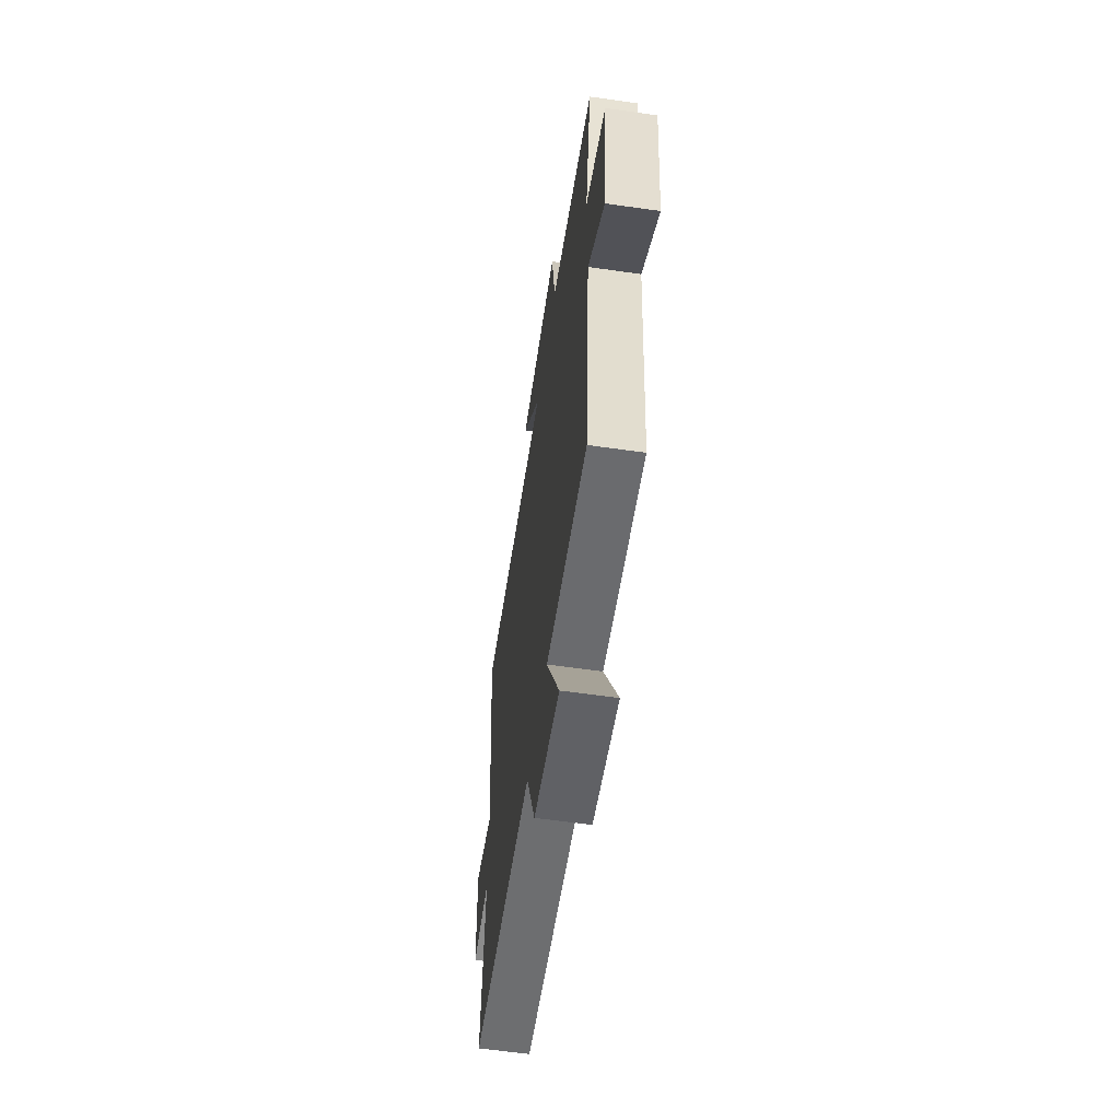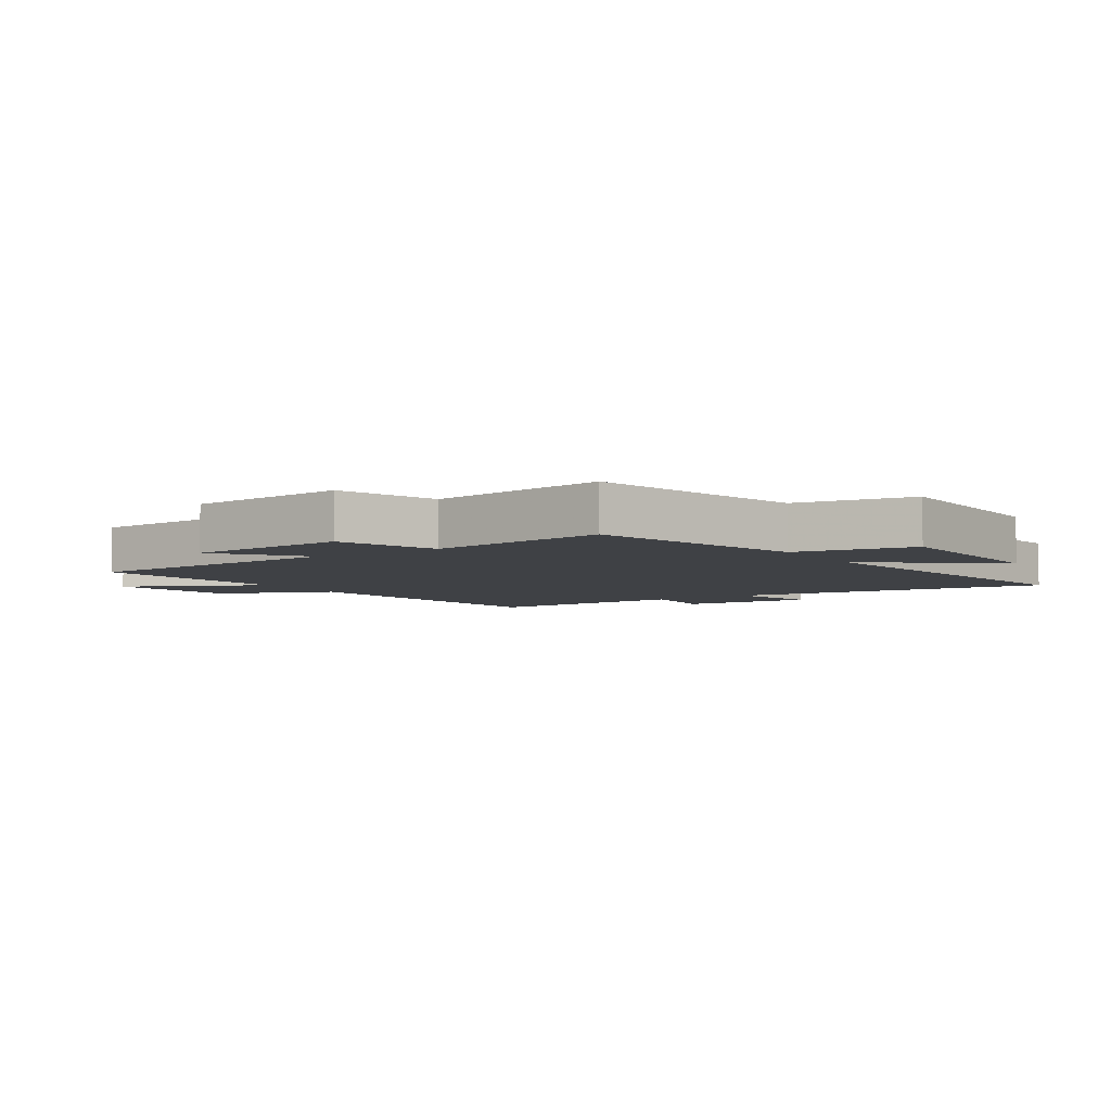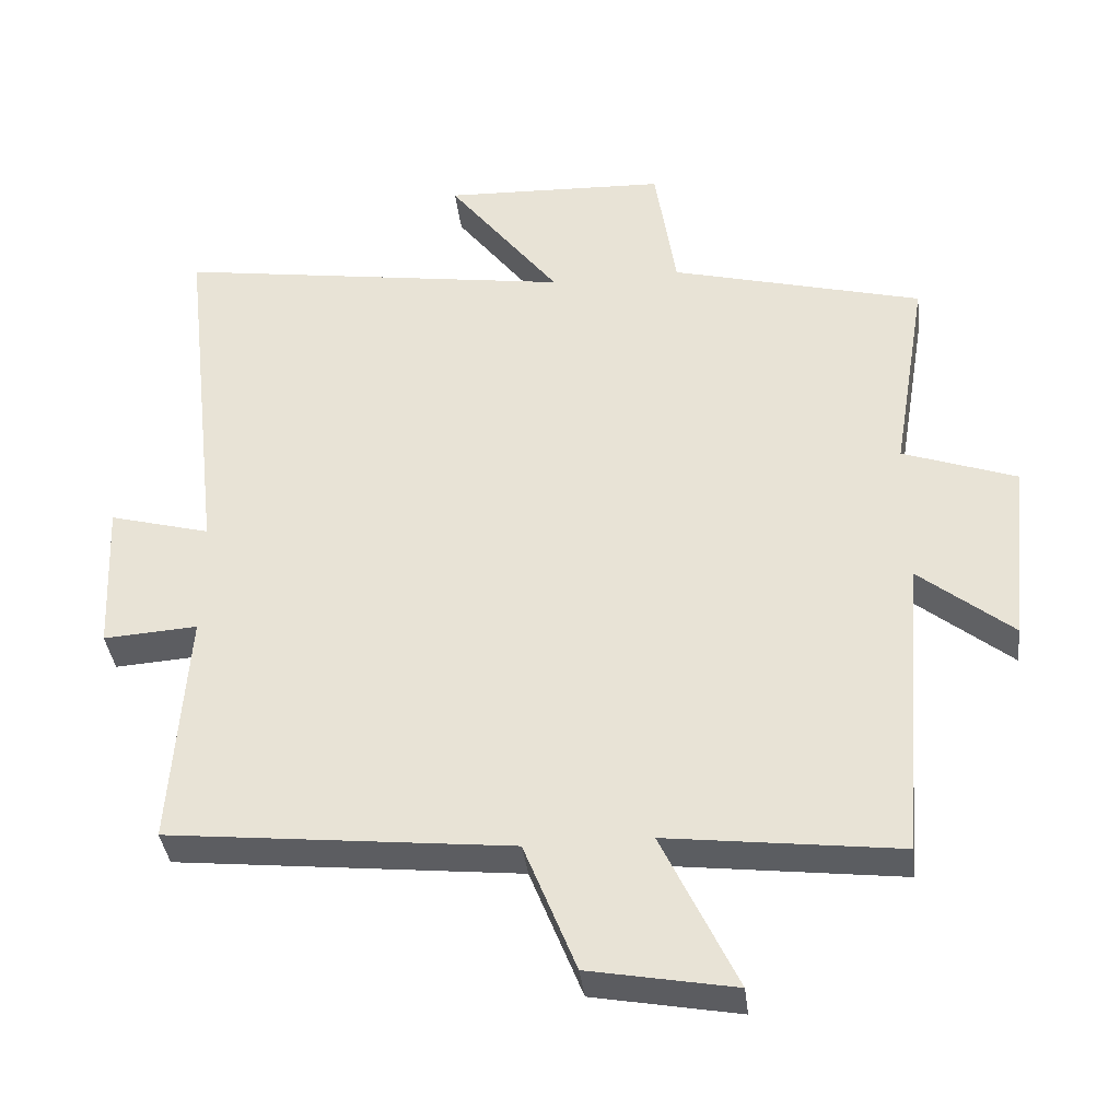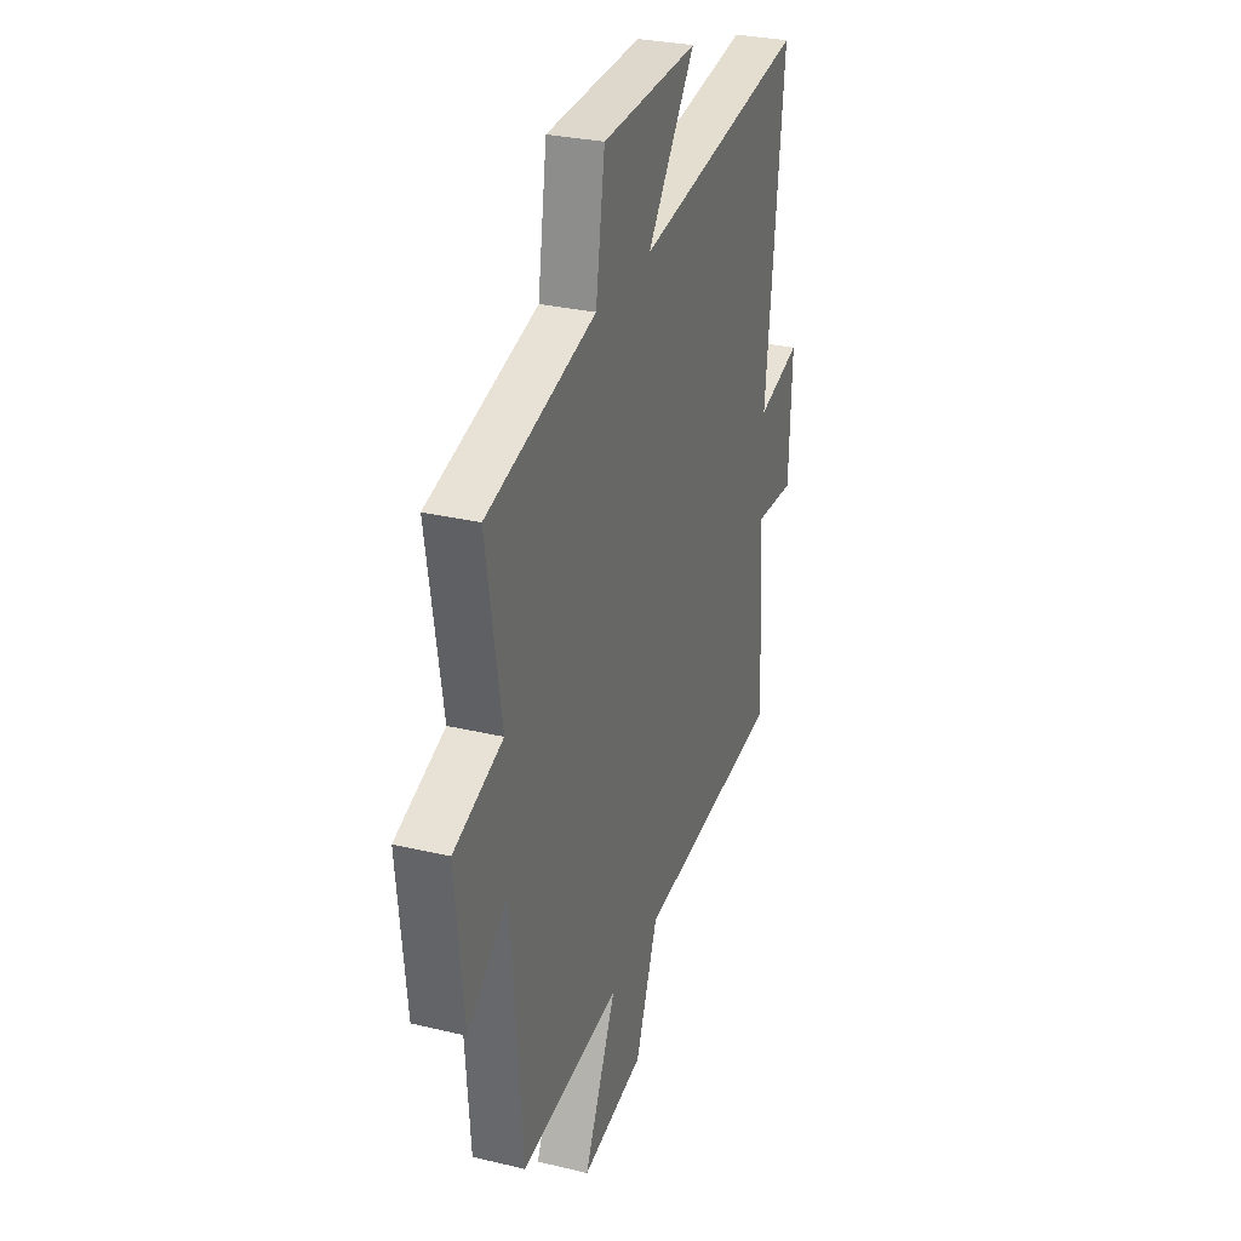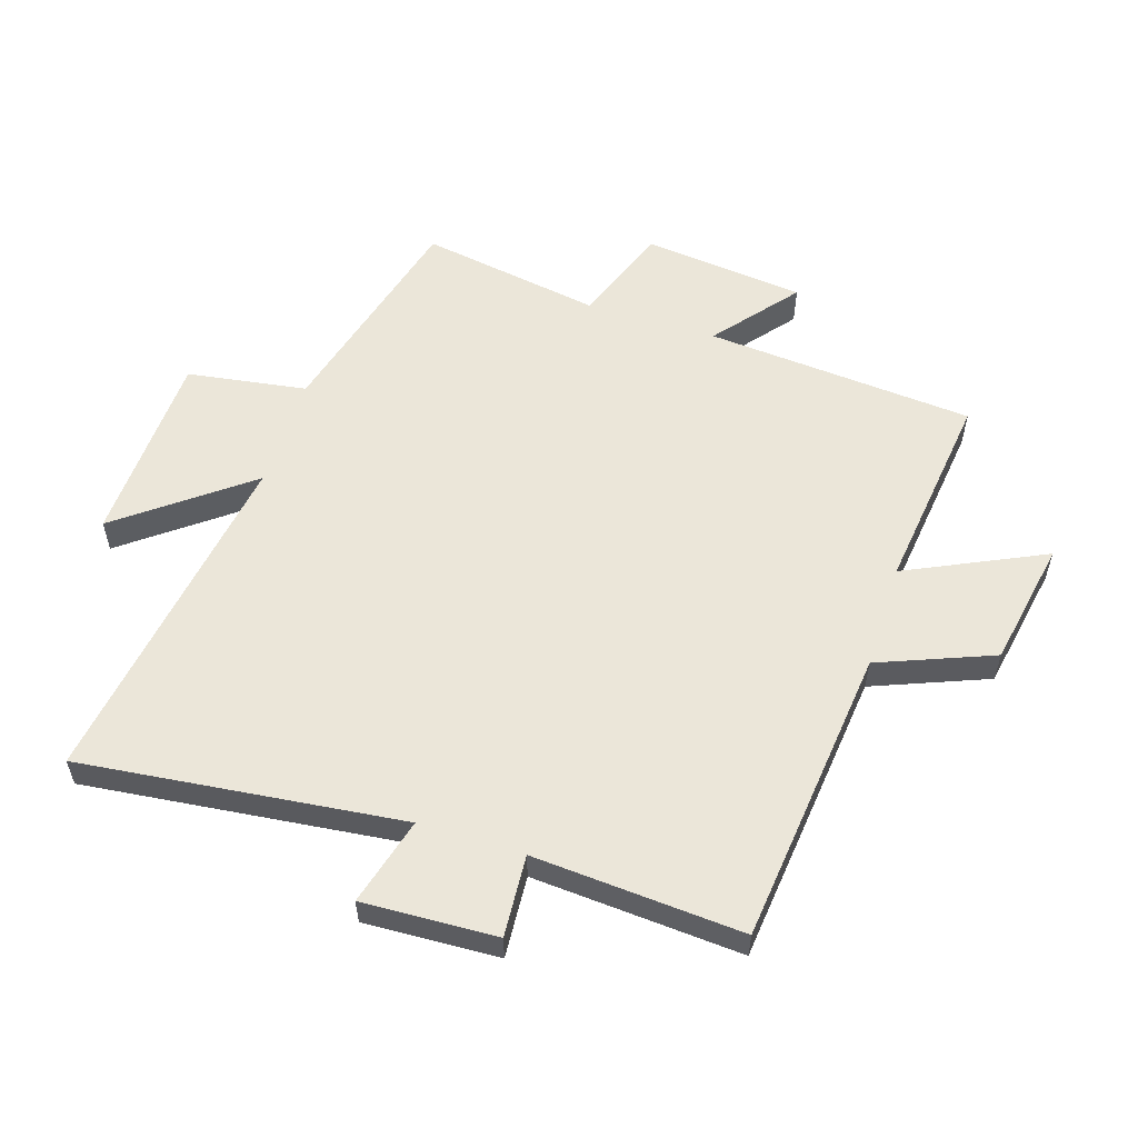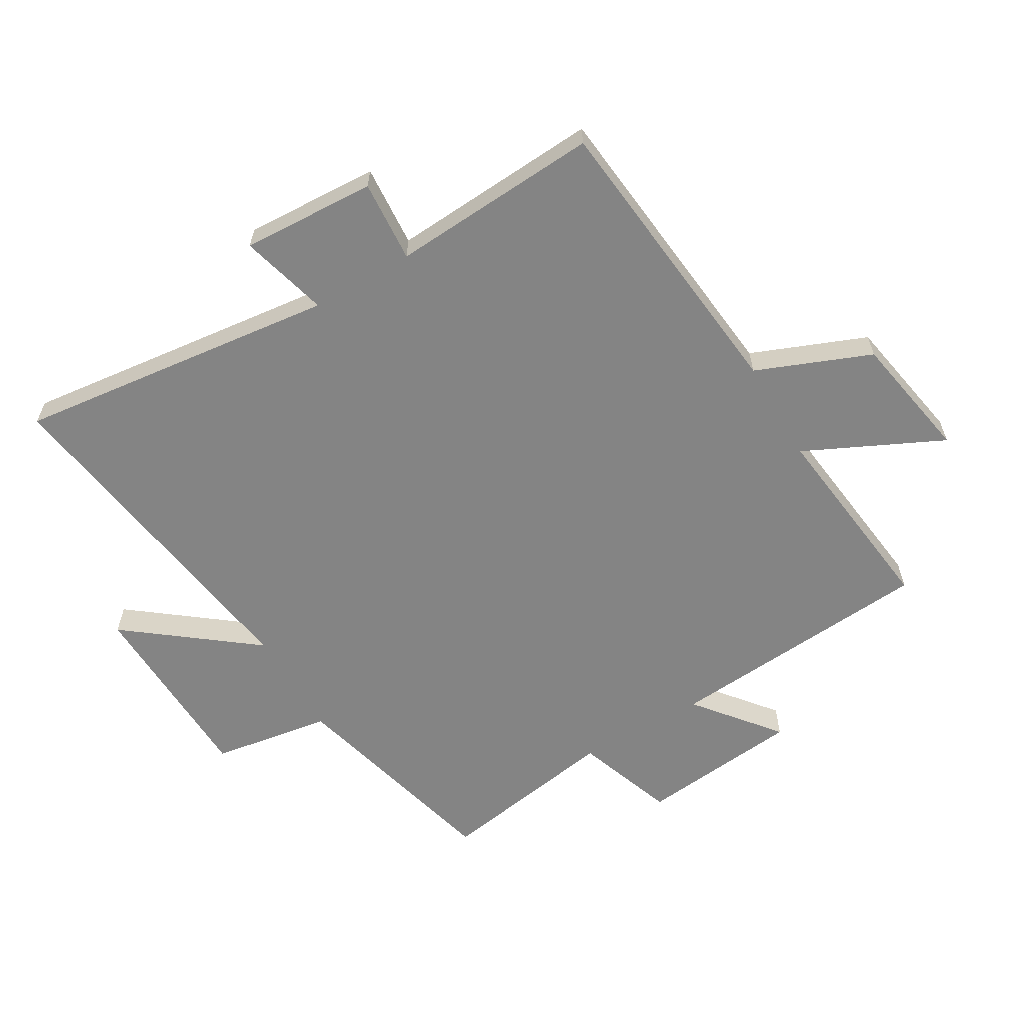
<metadata>
{"format":"obj","ext":"obj","renderer":"f3d","projection":"perspective","resolution":1024,"background":"white","views":[{"elev":-60.3,"azim":-98.3,"up":"+Z"},{"elev":-5.3,"azim":-57.3,"up":"+Y"},{"elev":-37.6,"azim":-173.3,"up":"+Z"},{"elev":29.6,"azim":-70.6,"up":"+Z"},{"elev":56.5,"azim":107.7,"up":"+Y"},{"elev":-61.4,"azim":120.2,"up":"+Y"}]}
</metadata>
<code>
v 0.56 0.07 0.585
v 0.5 0.07 0.062
v 0.643 0.07 0.101
v 0.633 0.07 -0.117
v 0.5 0.07 -0.108
v 0.523 0.07 -0.448
v 0.037 0.07 -0.5
v -0.037 0.07 -0.686
v -0.243 0.07 -0.724
v -0.137 0.07 -0.5
v -0.465 0.07 -0.54
v -0.5 0.07 -0.103
v -0.633 0.07 -0.211
v -0.661 0.07 0.053
v -0.5 0.07 0.111
v -0.549 0.07 0.406
v -0.192 0.07 0.5
v -0.162 0.07 0.694
v 0.154 0.07 0.706
v -0.004 0.07 0.5
v 0.56 0 0.585
v 0.5 0 0.062
v 0.643 0 0.101
v 0.633 0 -0.117
v 0.5 0 -0.108
v 0.523 0 -0.448
v 0.037 0 -0.5
v -0.037 0 -0.686
v -0.243 0 -0.724
v -0.137 0 -0.5
v -0.465 0 -0.54
v -0.5 0 -0.103
v -0.633 0 -0.211
v -0.661 0 0.053
v -0.5 0 0.111
v -0.549 0 0.406
v -0.192 0 0.5
v -0.162 0 0.694
v 0.154 0 0.706
v -0.004 0 0.5
f 17 18 19 20
f 15 16 17 20
f 15 20 1 2
f 12 13 14 15
f 10 11 12 15
f 10 15 2
f 7 8 9 10
f 5 6 7 10
f 5 10 2 3
f 3 4 5
f 40 39 38 37
f 40 37 36 35
f 22 21 40 35
f 35 34 33 32
f 35 32 31 30
f 22 35 30
f 30 29 28 27
f 30 27 26 25
f 23 22 30 25
f 25 24 23
f 1 21 22 2
f 2 22 23 3
f 3 23 24 4
f 4 24 25 5
f 5 25 26 6
f 6 26 27 7
f 7 27 28 8
f 8 28 29 9
f 9 29 30 10
f 10 30 31 11
f 11 31 32 12
f 12 32 33 13
f 13 33 34 14
f 14 34 35 15
f 15 35 36 16
f 16 36 37 17
f 17 37 38 18
f 18 38 39 19
f 19 39 40 20
f 20 40 21 1

</code>
